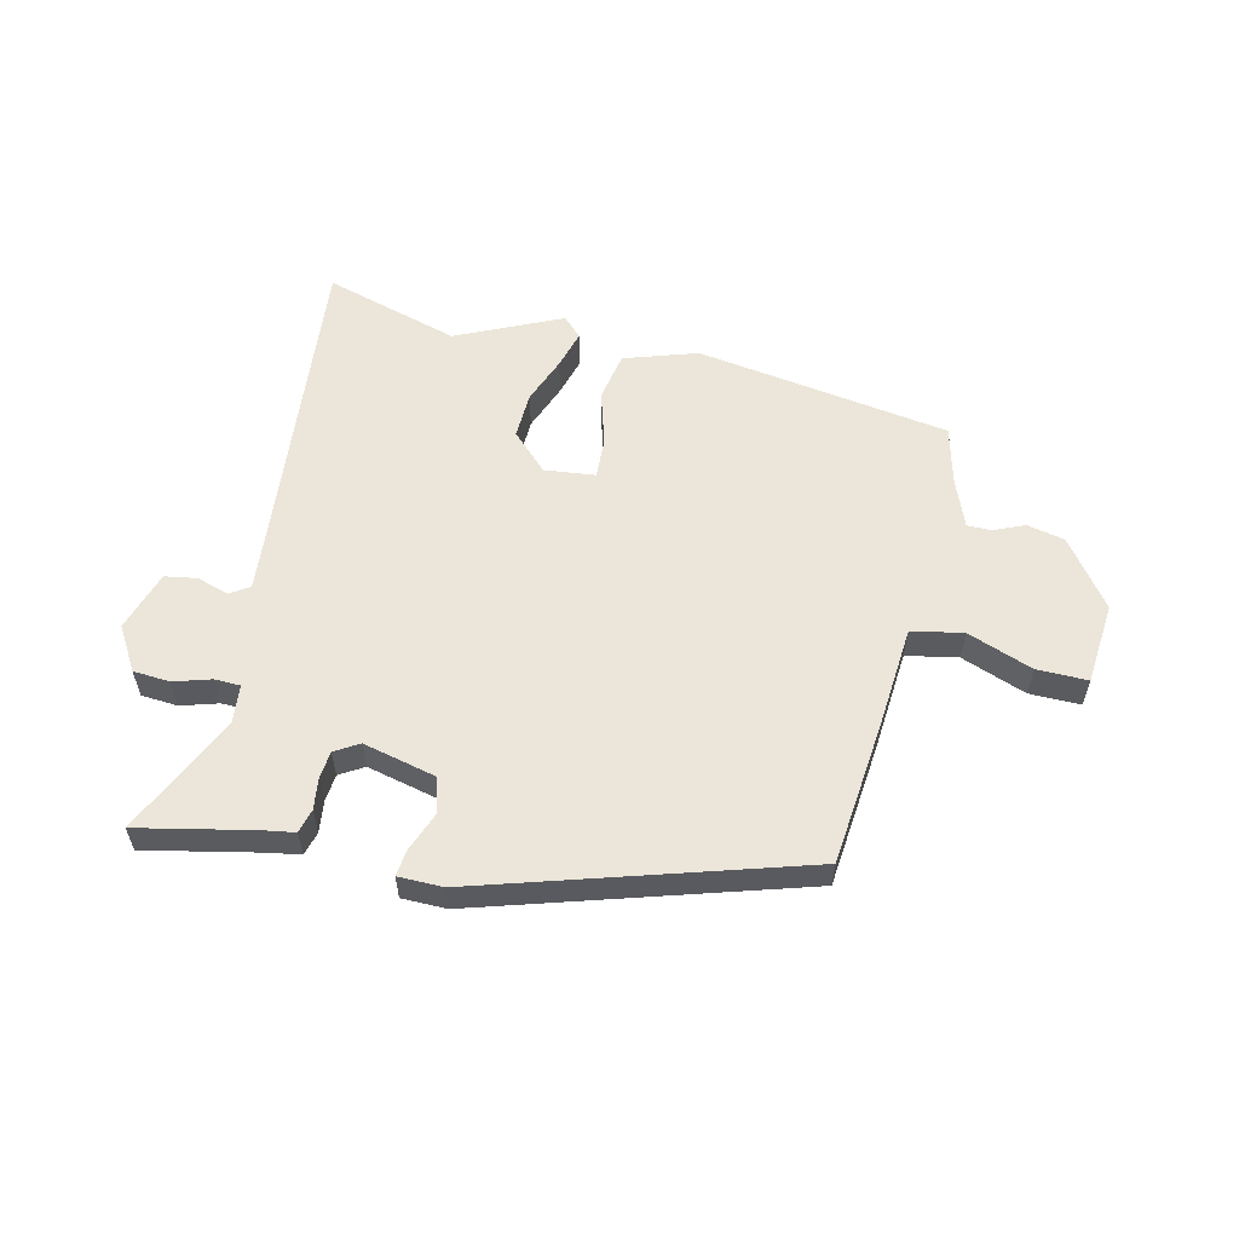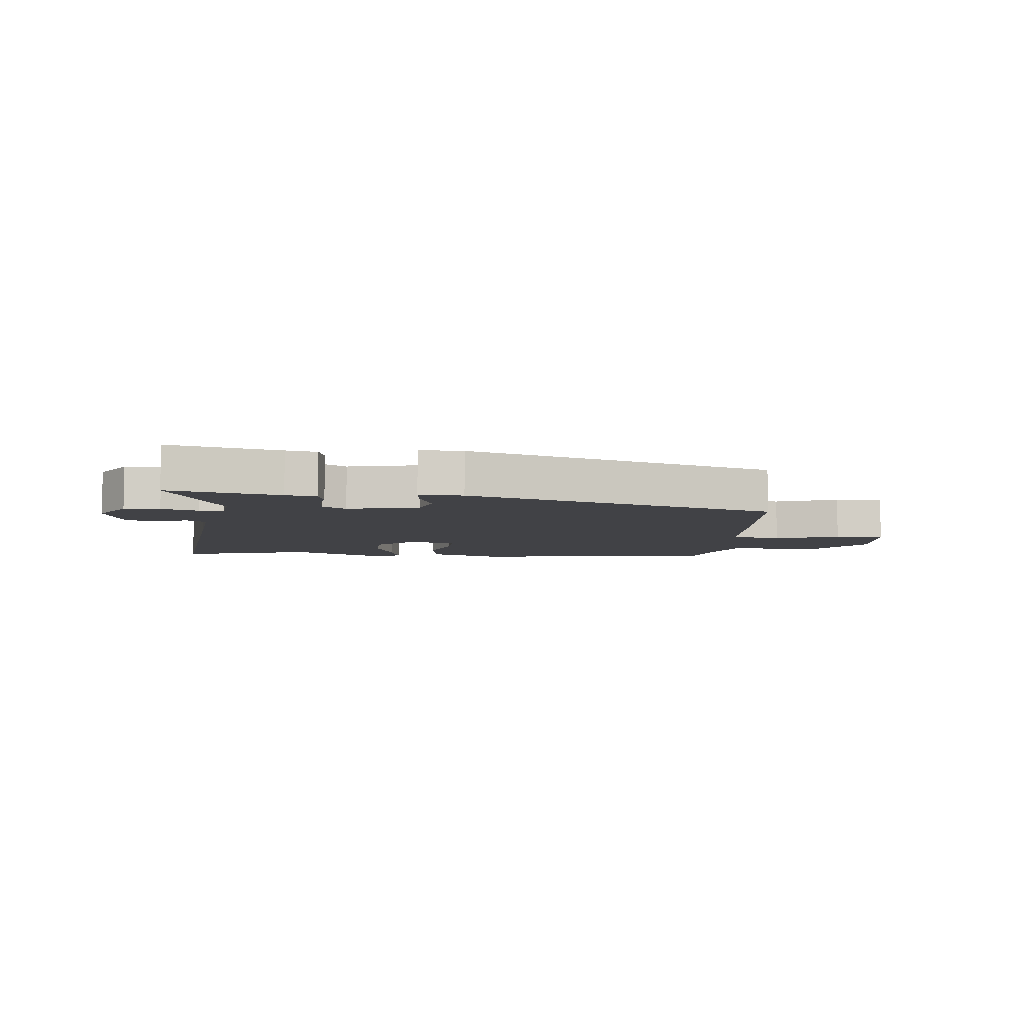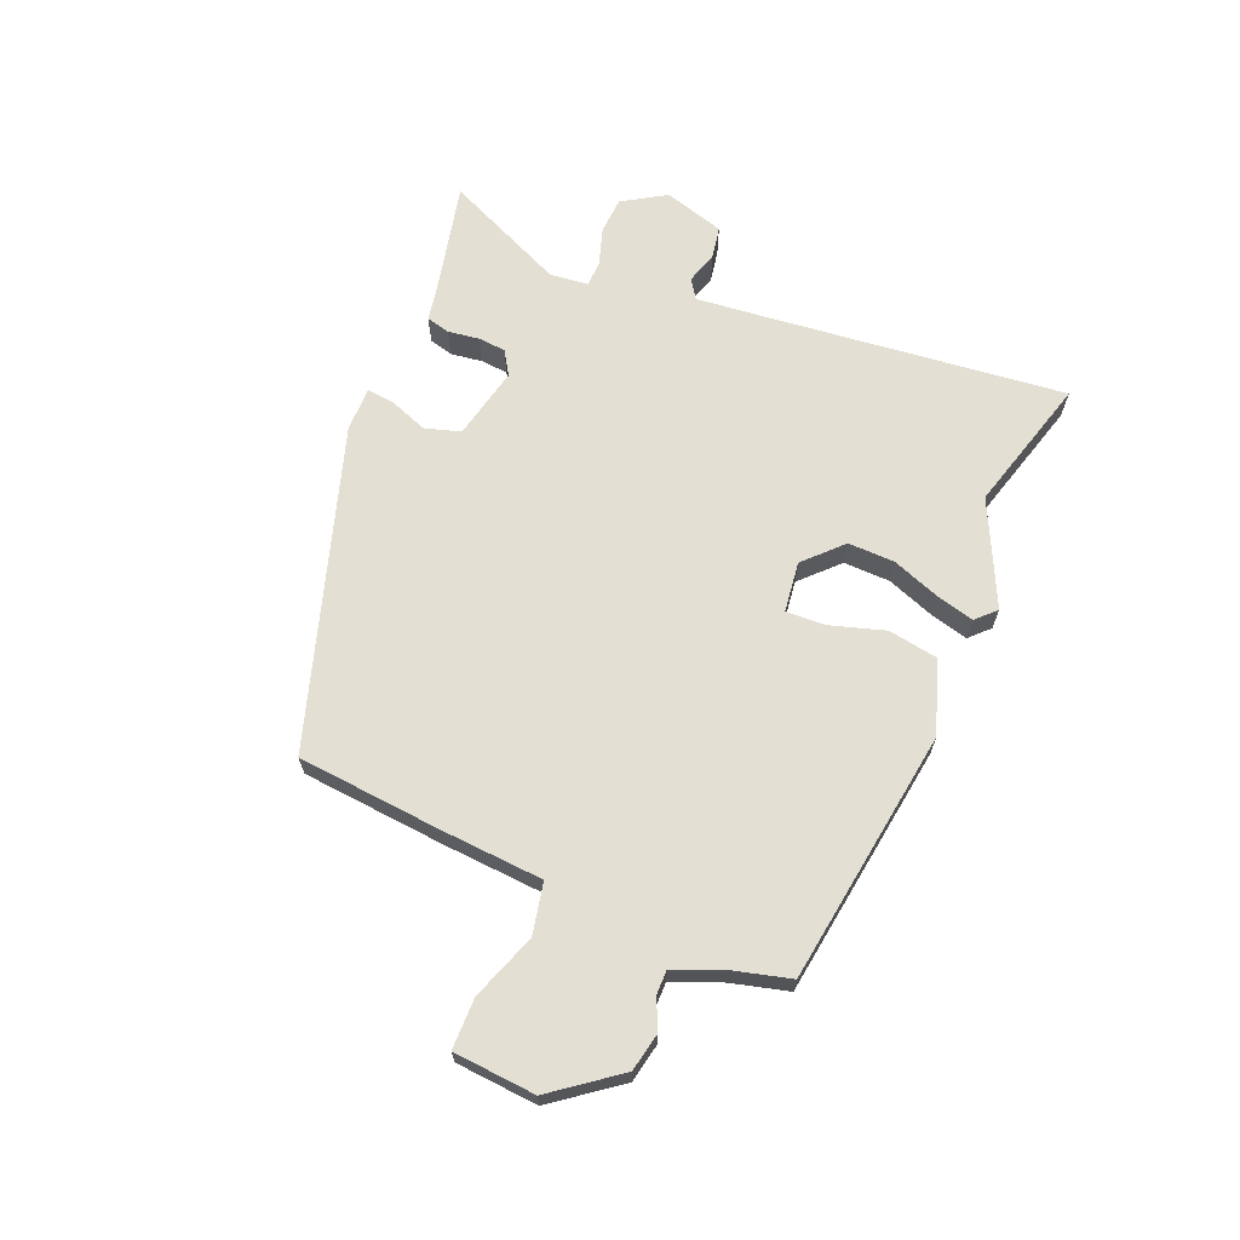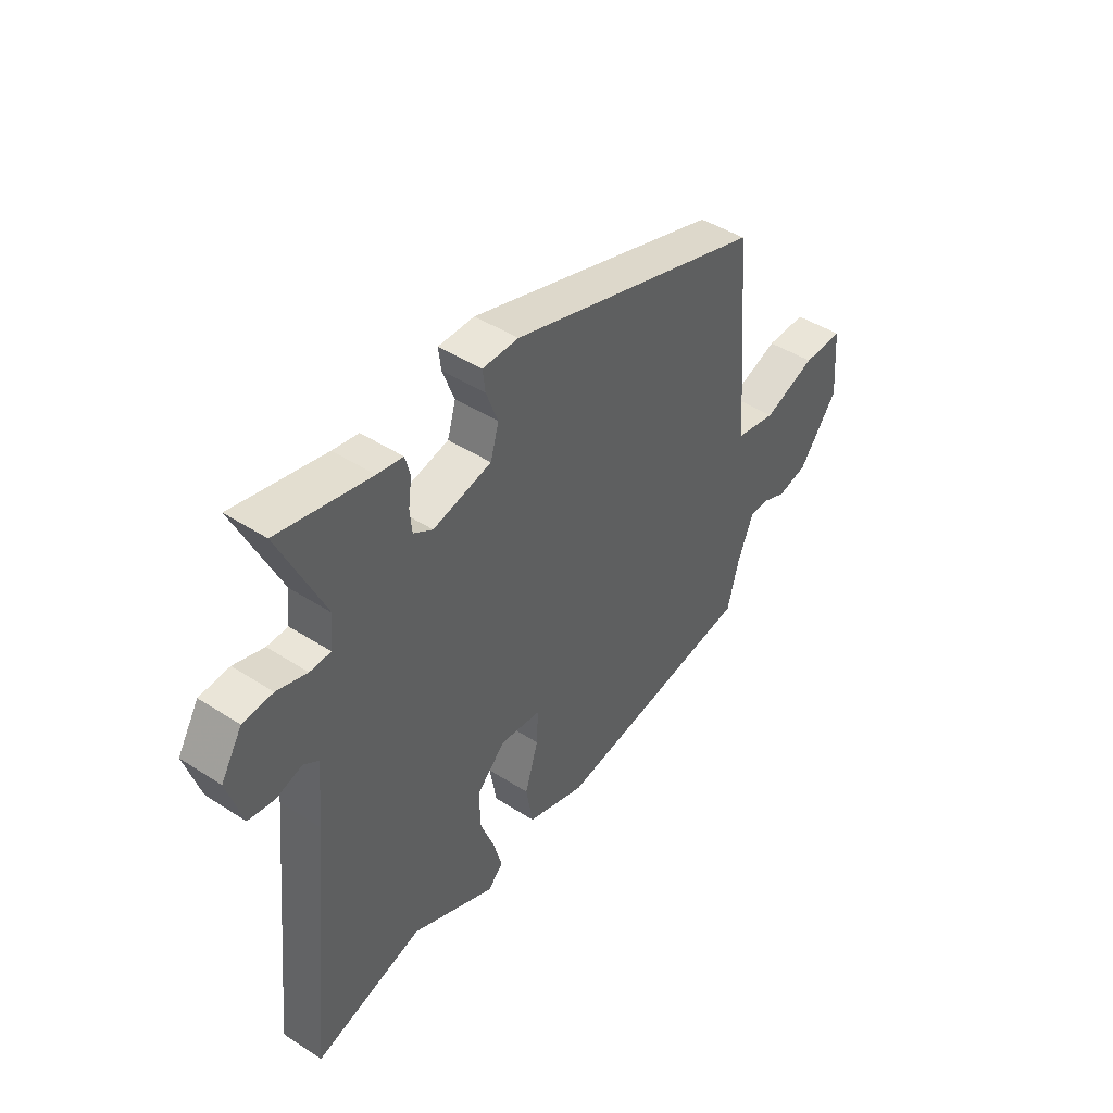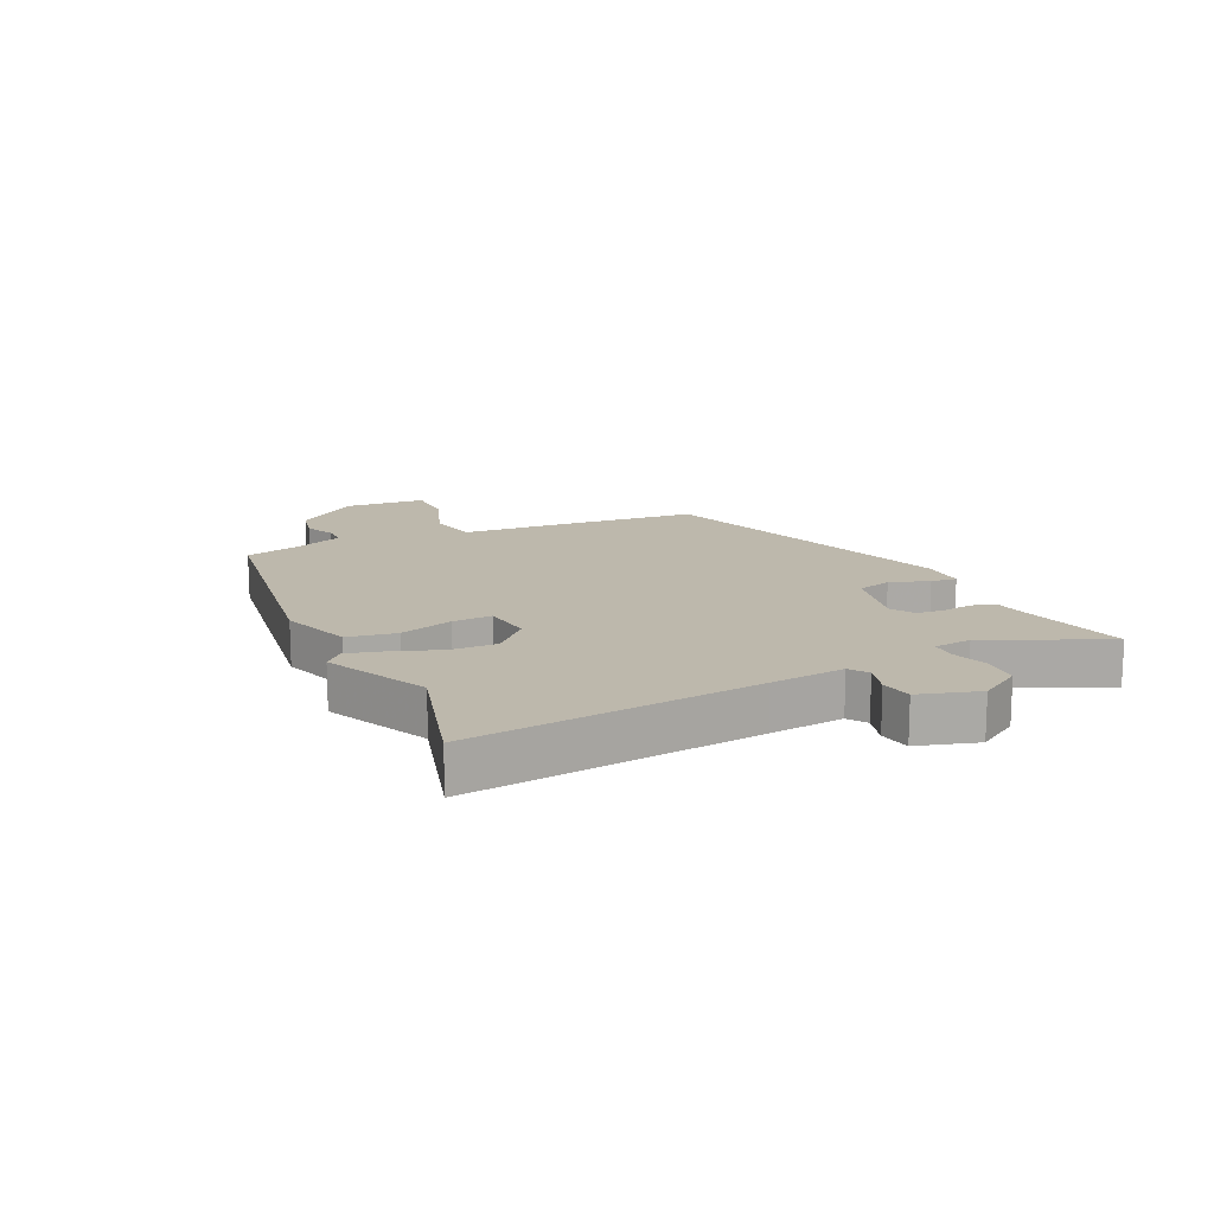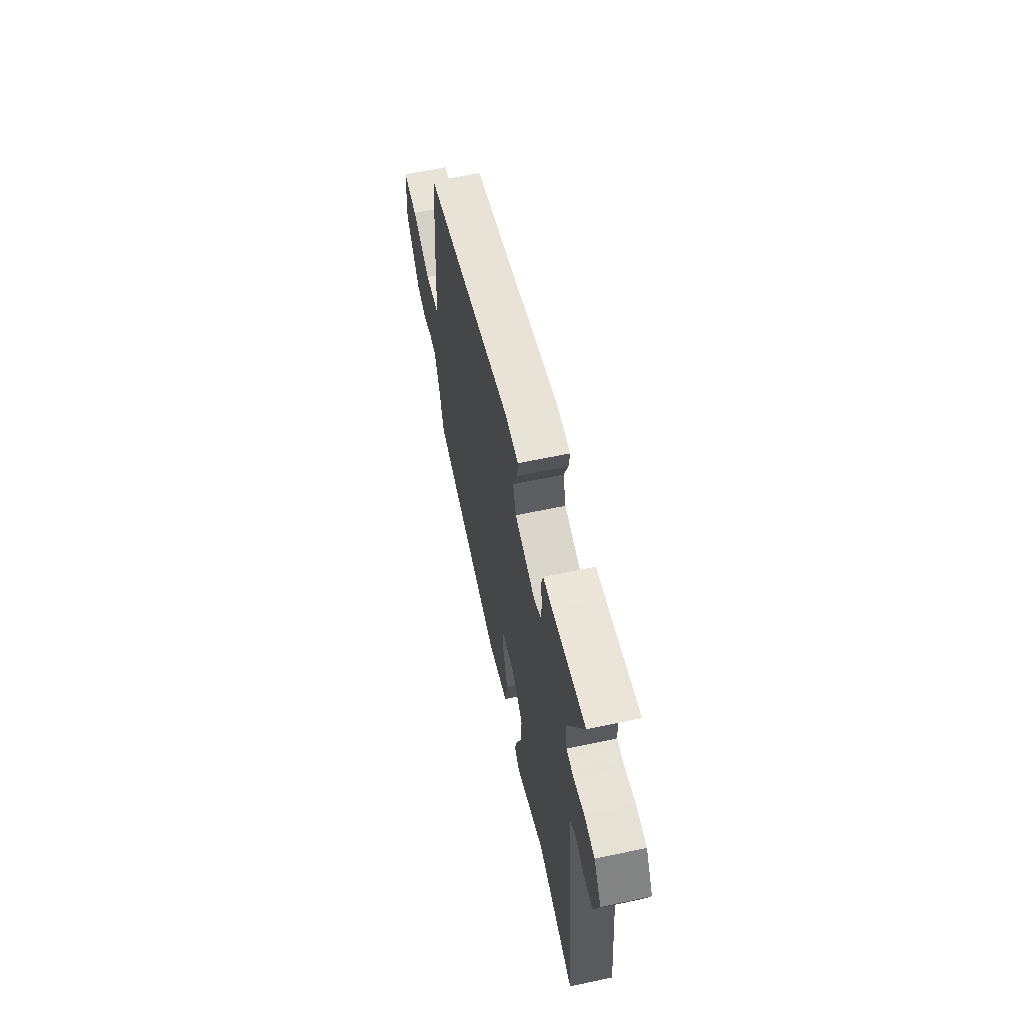
<metadata>
{"format":"obj","ext":"obj","renderer":"f3d","projection":"perspective","resolution":1024,"background":"white","views":[{"elev":57.5,"azim":13.6,"up":"+Y"},{"elev":-6.7,"azim":-5.8,"up":"+Y"},{"elev":66.5,"azim":112.4,"up":"+Y"},{"elev":45.1,"azim":-53.2,"up":"+Z"},{"elev":14.9,"azim":-115.4,"up":"+Y"},{"elev":61.6,"azim":-102.2,"up":"+Z"}]}
</metadata>
<code>
v -0.346 0.07 -0.456
v -0.567 0.07 -0.519
v -0.517 0.07 -0.041
v -0.505 0.07 0.082
v -0.536 0.07 0.103
v -0.589 0.07 0.087
v -0.641 0.07 0.096
v -0.671 0.07 0.195
v -0.628 0.07 0.265
v -0.568 0.07 0.269
v -0.507 0.07 0.25
v -0.465 0.07 0.251
v -0.458 0.07 0.314
v -0.548 0.07 0.511
v -0.362 0.07 0.47
v -0.31 0.07 0.461
v -0.3 0.07 0.422
v -0.307 0.07 0.371
v -0.303 0.07 0.326
v -0.264 0.07 0.302
v -0.145 0.07 0.329
v -0.128 0.07 0.387
v -0.152 0.07 0.451
v -0.157 0.07 0.494
v -0.084 0.07 0.494
v 0.435 0.07 0.331
v 0.457 0.07 0.095
v 0.469 0.07 -0.072
v 0.553 0.07 -0.089
v 0.66 0.07 -0.05
v 0.743 0.07 -0.05
v 0.754 0.07 -0.184
v 0.674 0.07 -0.291
v 0.612 0.07 -0.304
v 0.562 0.07 -0.282
v 0.523 0.07 -0.282
v 0.491 0.07 -0.362
v 0.467 0.07 -0.455
v 0.052 0.07 -0.516
v -0.067 0.07 -0.476
v -0.081 0.07 -0.395
v -0.054 0.07 -0.306
v -0.051 0.07 -0.241
v -0.134 0.07 -0.231
v -0.193 0.07 -0.289
v -0.191 0.07 -0.365
v -0.162 0.07 -0.442
v -0.145 0.07 -0.505
v -0.176 0.07 -0.536
v -0.346 0 -0.456
v -0.567 0 -0.519
v -0.517 0 -0.041
v -0.505 0 0.082
v -0.536 0 0.103
v -0.589 0 0.087
v -0.641 0 0.096
v -0.671 0 0.195
v -0.628 0 0.265
v -0.568 0 0.269
v -0.507 0 0.25
v -0.465 0 0.251
v -0.458 0 0.314
v -0.548 0 0.511
v -0.362 0 0.47
v -0.31 0 0.461
v -0.3 0 0.422
v -0.307 0 0.371
v -0.303 0 0.326
v -0.264 0 0.302
v -0.145 0 0.329
v -0.128 0 0.387
v -0.152 0 0.451
v -0.157 0 0.494
v -0.084 0 0.494
v 0.435 0 0.331
v 0.457 0 0.095
v 0.469 0 -0.072
v 0.553 0 -0.089
v 0.66 0 -0.05
v 0.743 0 -0.05
v 0.754 0 -0.184
v 0.674 0 -0.291
v 0.612 0 -0.304
v 0.562 0 -0.282
v 0.523 0 -0.282
v 0.491 0 -0.362
v 0.467 0 -0.455
v 0.052 0 -0.516
v -0.067 0 -0.476
v -0.081 0 -0.395
v -0.054 0 -0.306
v -0.051 0 -0.241
v -0.134 0 -0.231
v -0.193 0 -0.289
v -0.191 0 -0.365
v -0.162 0 -0.442
v -0.145 0 -0.505
v -0.176 0 -0.536
f 46 47 48 49
f 46 49 1
f 45 46 1 2
f 44 45 2 3
f 43 44 3 4
f 39 40 41 42
f 37 38 39 42
f 36 37 42 43
f 35 36 43 4
f 33 34 35
f 29 30 31 32
f 28 29 32 33
f 25 26 27 28
f 22 23 24 25
f 21 22 25 28
f 20 21 28 33
f 15 16 17 18
f 13 14 15 18
f 12 13 18 19
f 8 9 10 11
f 8 11 12
f 5 6 7 8
f 5 8 12
f 19 20 33 35
f 12 19 35
f 4 5 12 35
f 98 97 96 95
f 50 98 95
f 51 50 95 94
f 52 51 94 93
f 53 52 93 92
f 91 90 89 88
f 91 88 87 86
f 92 91 86 85
f 53 92 85 84
f 84 83 82
f 81 80 79 78
f 82 81 78 77
f 77 76 75 74
f 74 73 72 71
f 77 74 71 70
f 82 77 70 69
f 67 66 65 64
f 67 64 63 62
f 68 67 62 61
f 60 59 58 57
f 61 60 57
f 57 56 55 54
f 61 57 54
f 84 82 69 68
f 84 68 61
f 84 61 54 53
f 1 50 51 2
f 2 51 52 3
f 3 52 53 4
f 4 53 54 5
f 5 54 55 6
f 6 55 56 7
f 7 56 57 8
f 8 57 58 9
f 9 58 59 10
f 10 59 60 11
f 11 60 61 12
f 12 61 62 13
f 13 62 63 14
f 14 63 64 15
f 15 64 65 16
f 16 65 66 17
f 17 66 67 18
f 18 67 68 19
f 19 68 69 20
f 20 69 70 21
f 21 70 71 22
f 22 71 72 23
f 23 72 73 24
f 24 73 74 25
f 25 74 75 26
f 26 75 76 27
f 27 76 77 28
f 28 77 78 29
f 29 78 79 30
f 30 79 80 31
f 31 80 81 32
f 32 81 82 33
f 33 82 83 34
f 34 83 84 35
f 35 84 85 36
f 36 85 86 37
f 37 86 87 38
f 38 87 88 39
f 39 88 89 40
f 40 89 90 41
f 41 90 91 42
f 42 91 92 43
f 43 92 93 44
f 44 93 94 45
f 45 94 95 46
f 46 95 96 47
f 47 96 97 48
f 48 97 98 49
f 49 98 50 1

</code>
